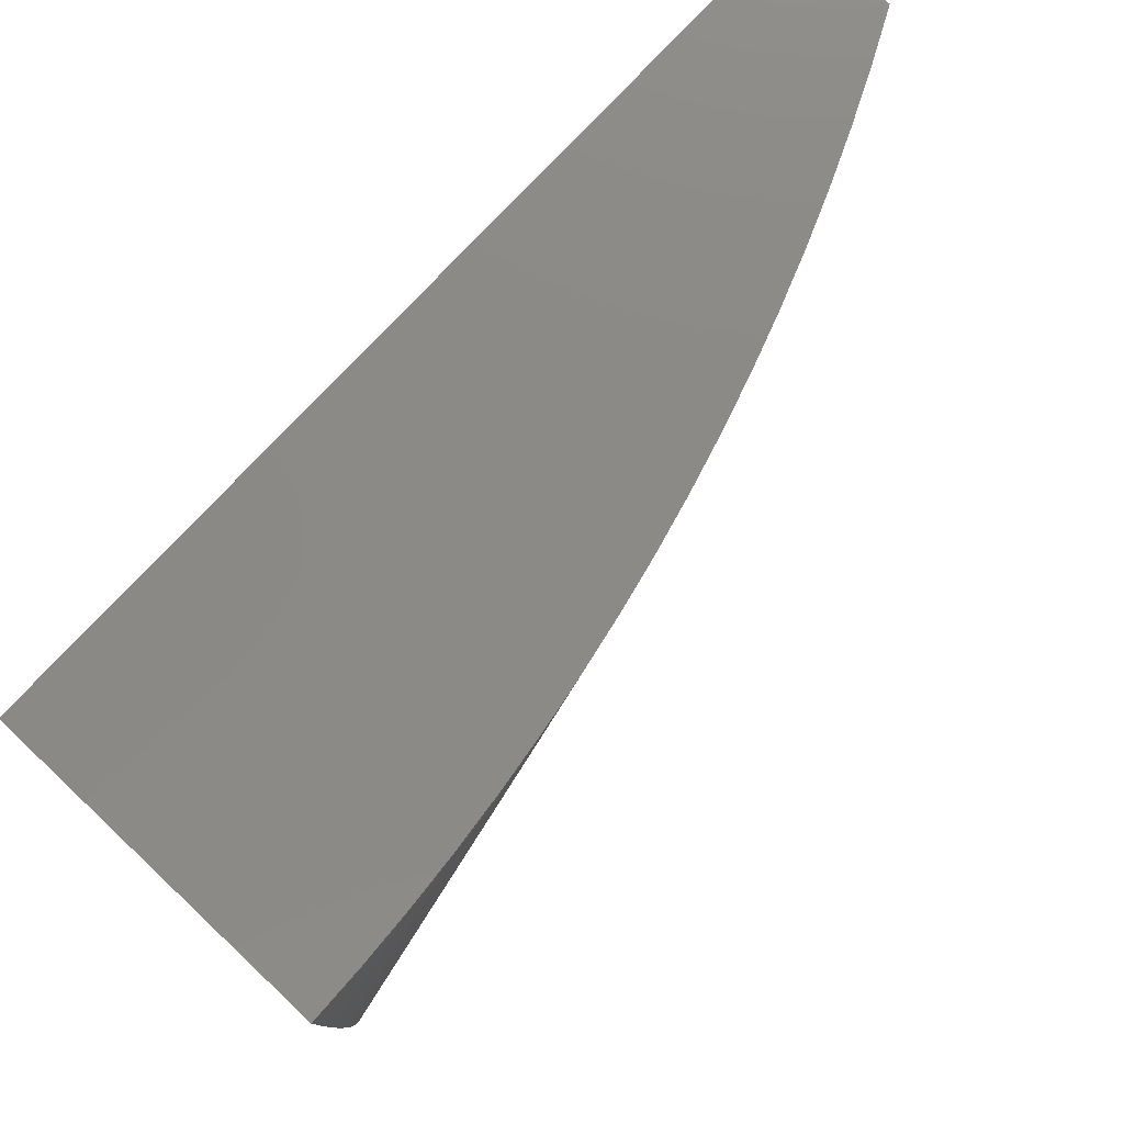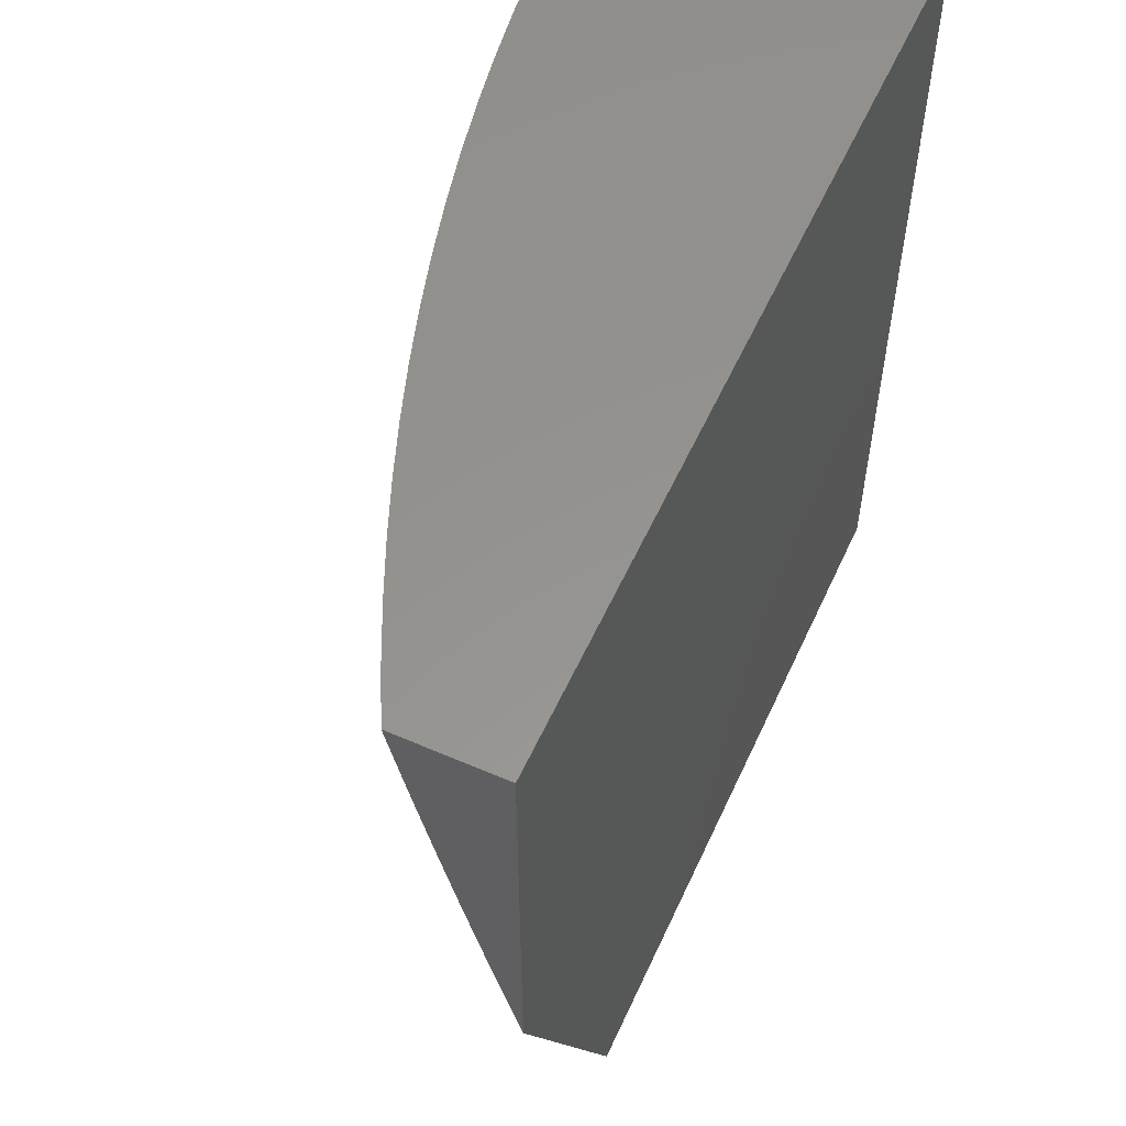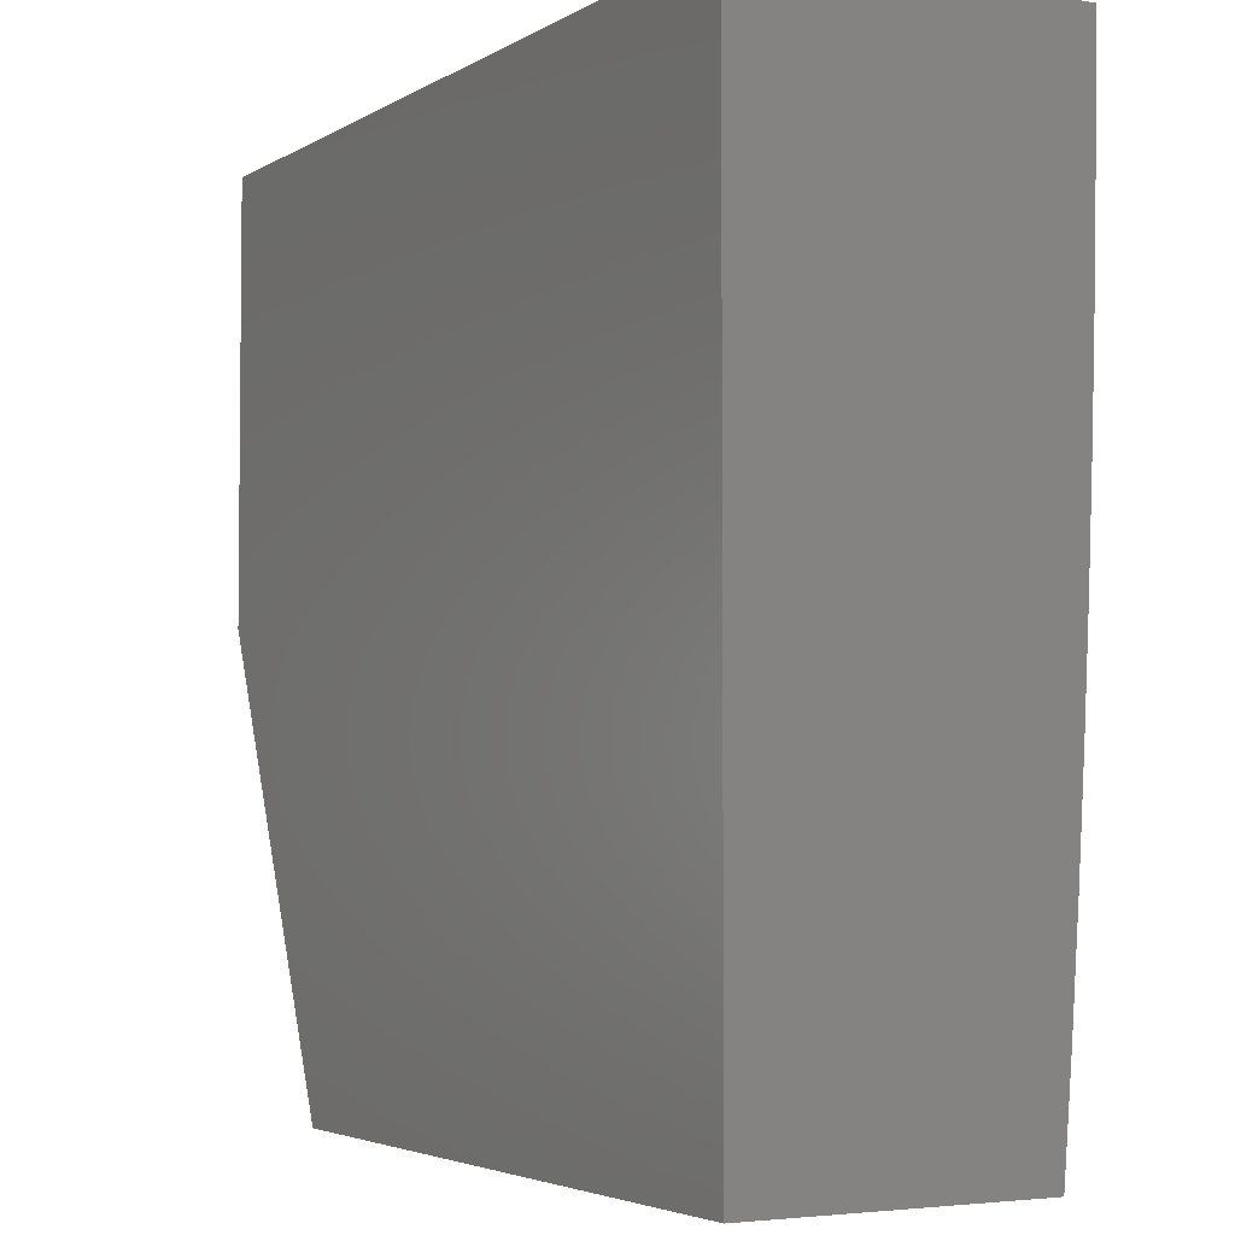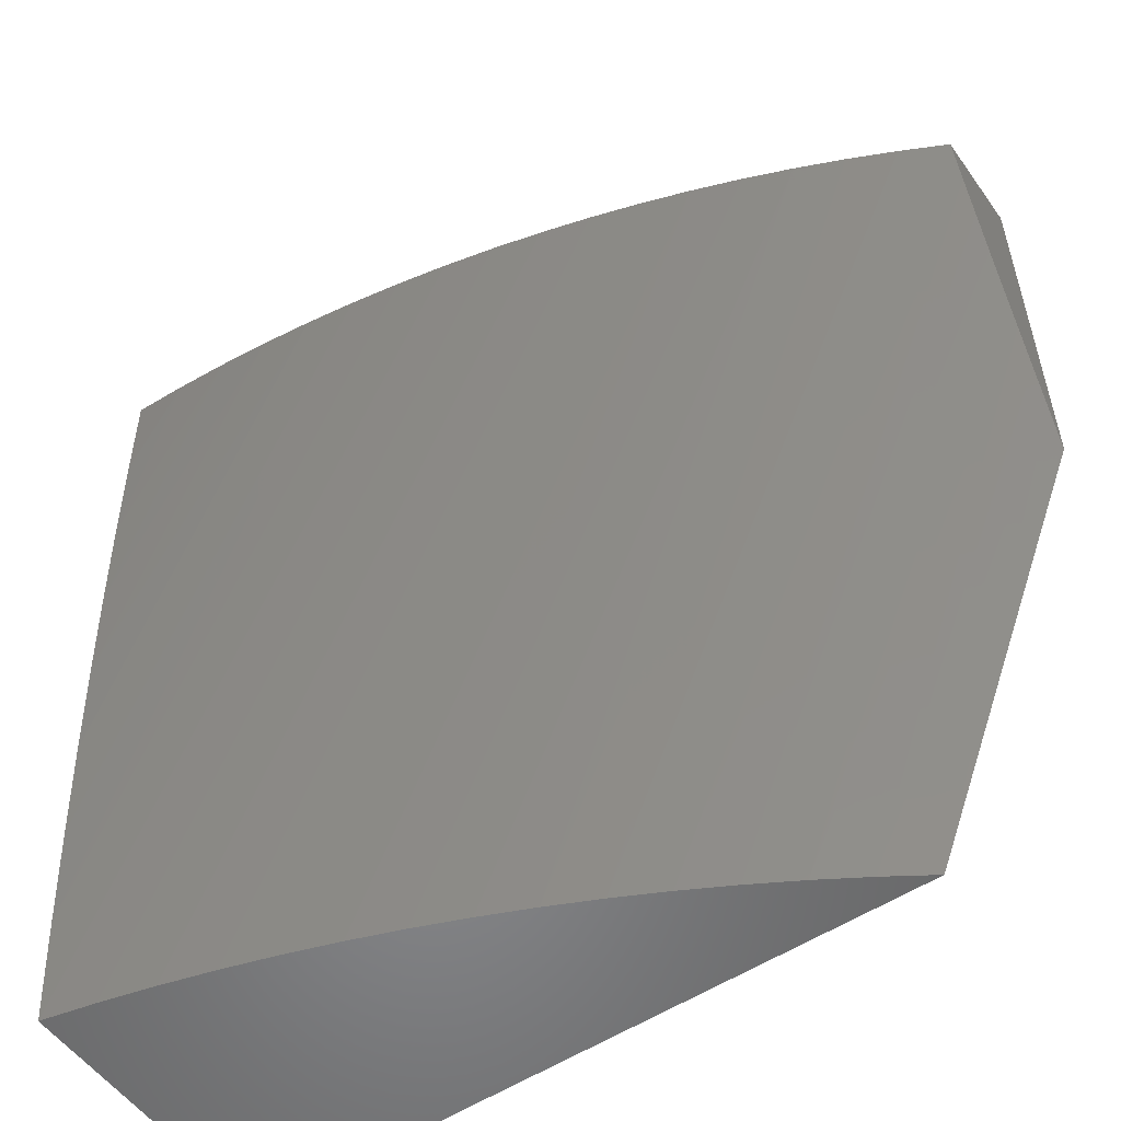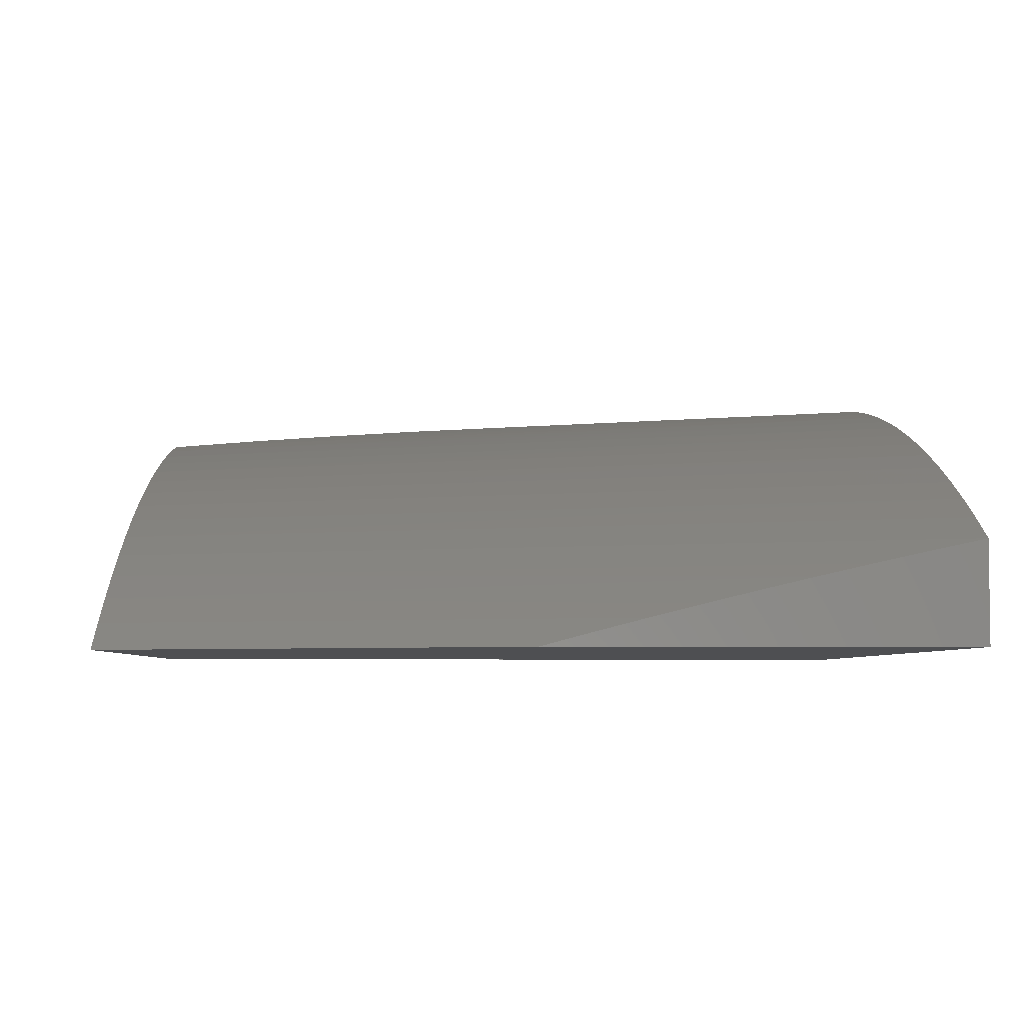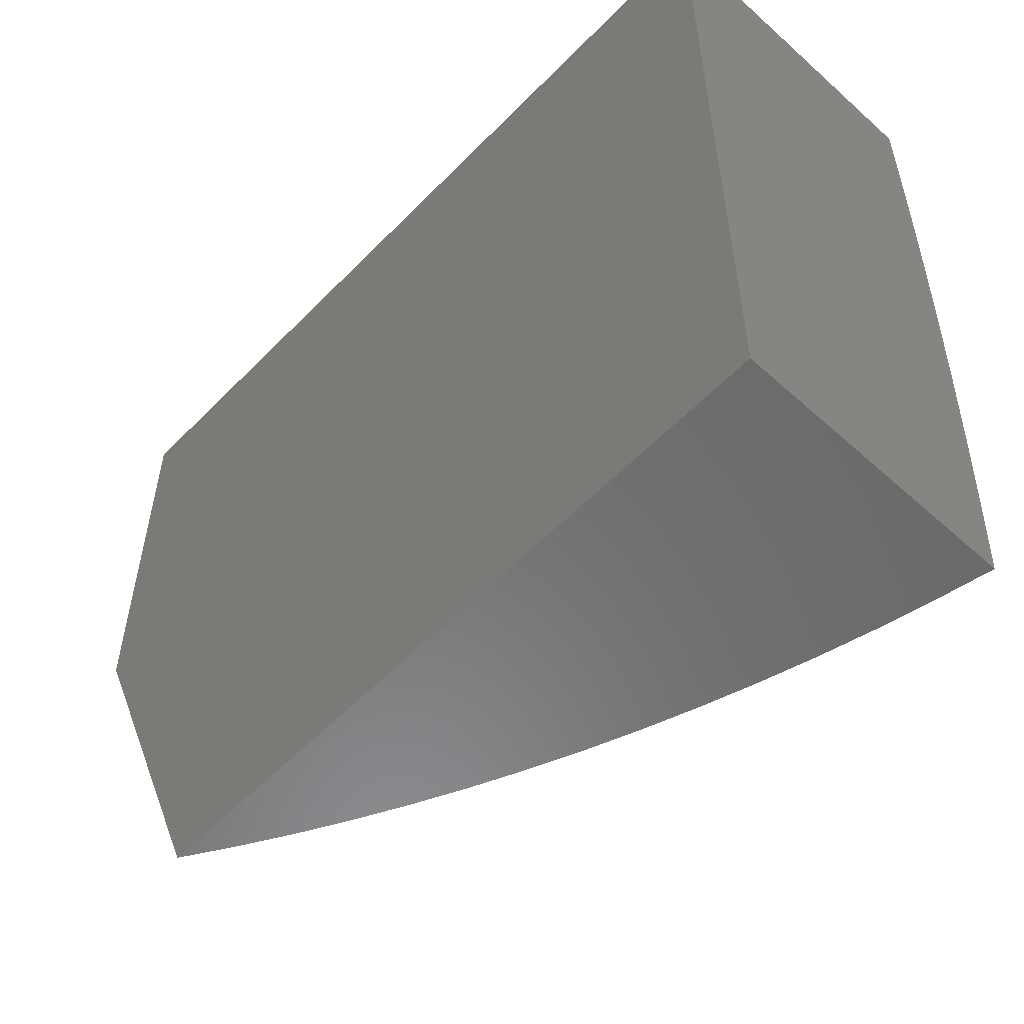
<metadata>
{"format":"stl","ext":"stl","renderer":"f3d","projection":"perspective","resolution":1024,"background":"white","views":[{"elev":78.7,"azim":-46.6,"up":"+Y"},{"elev":56.9,"azim":114.4,"up":"+Y"},{"elev":-3.8,"azim":-119.2,"up":"+Y"},{"elev":-54.1,"azim":34.9,"up":"+Y"},{"elev":-4.7,"azim":88.0,"up":"+Z"},{"elev":-56.5,"azim":-133.3,"up":"+Y"}]}
</metadata>
<code>
# stl→obj: 51 verts, 98 faces
v 15 33.51 2
v 15 33.57 2.016
v 14.79 33 2
v 14.74 33 2.033
v 15 33.63 2.031
v 15 33.69 2.047
v 14.69 33 2.064
v 15 33.75 2.061
v 15 33.81 2.076
v 14.63 33 2.094
v 15 33.87 2.09
v 15 33.94 2.104
v 14.58 33 2.123
v 15 34 2.118
v 14.95 34 2.145
v 14.53 33 2.15
v 14.89 34 2.171
v 14.47 33 2.176
v 14.84 34 2.195
v 14.41 33 2.2
v 14.78 34 2.218
v 14.36 33 2.222
v 14.72 34 2.239
v 14.3 33 2.244
v 14.66 34 2.259
v 14.24 33 2.263
v 14.61 34 2.277
v 14.18 33 2.281
v 14.55 34 2.294
v 14.12 33 2.298
v 14.49 34 2.309
v 14.06 33 2.312
v 14.43 34 2.322
v 14 33 2.326
v 14.37 34 2.334
v 14 33.12 2.335
v 14.31 34 2.344
v 14 33.25 2.344
v 14 33.37 2.352
v 14.25 34 2.353
v 14 33.5 2.358
v 14.18 34 2.36
v 14 33.62 2.363
v 14.12 34 2.366
v 14 33.75 2.367
v 14.06 34 2.37
v 14 33.87 2.37
v 14 34 2.372
v 14 34 2
v 15 34 2
v 14 33 2
f 1 2 3
f 3 2 4
f 4 2 5
f 4 5 6
f 4 6 7
f 7 6 8
f 7 8 9
f 7 9 10
f 10 9 11
f 10 11 12
f 10 12 13
f 13 12 14
f 13 14 15
f 13 15 16
f 16 15 17
f 16 17 18
f 18 17 19
f 18 19 20
f 20 19 21
f 20 21 22
f 22 21 23
f 22 23 24
f 24 23 25
f 24 25 26
f 26 25 27
f 26 27 28
f 28 27 29
f 28 29 30
f 30 29 31
f 30 31 32
f 32 31 33
f 32 33 34
f 34 33 35
f 34 35 36
f 36 35 37
f 36 37 38
f 38 37 39
f 39 37 40
f 39 40 41
f 41 40 42
f 41 42 43
f 43 42 44
f 43 44 45
f 45 44 46
f 45 46 47
f 47 46 48
f 48 46 49
f 49 46 44
f 49 44 42
f 42 40 49
f 49 40 37
f 49 37 35
f 35 33 49
f 49 33 31
f 49 31 29
f 29 27 49
f 49 27 25
f 49 25 23
f 23 21 49
f 49 21 19
f 49 19 17
f 49 17 50
f 50 17 15
f 50 15 14
f 14 12 50
f 50 12 11
f 50 11 9
f 9 8 50
f 50 8 6
f 50 6 5
f 5 2 50
f 50 2 1
f 50 1 49
f 49 1 3
f 49 3 51
f 3 4 51
f 51 4 7
f 51 7 10
f 10 13 51
f 51 13 16
f 51 16 18
f 18 20 51
f 51 20 22
f 51 22 24
f 24 26 51
f 51 26 28
f 51 28 30
f 30 32 51
f 51 32 34
f 34 36 51
f 51 36 38
f 51 38 39
f 51 39 49
f 49 39 41
f 49 41 43
f 43 45 49
f 49 45 47
f 49 47 48

</code>
